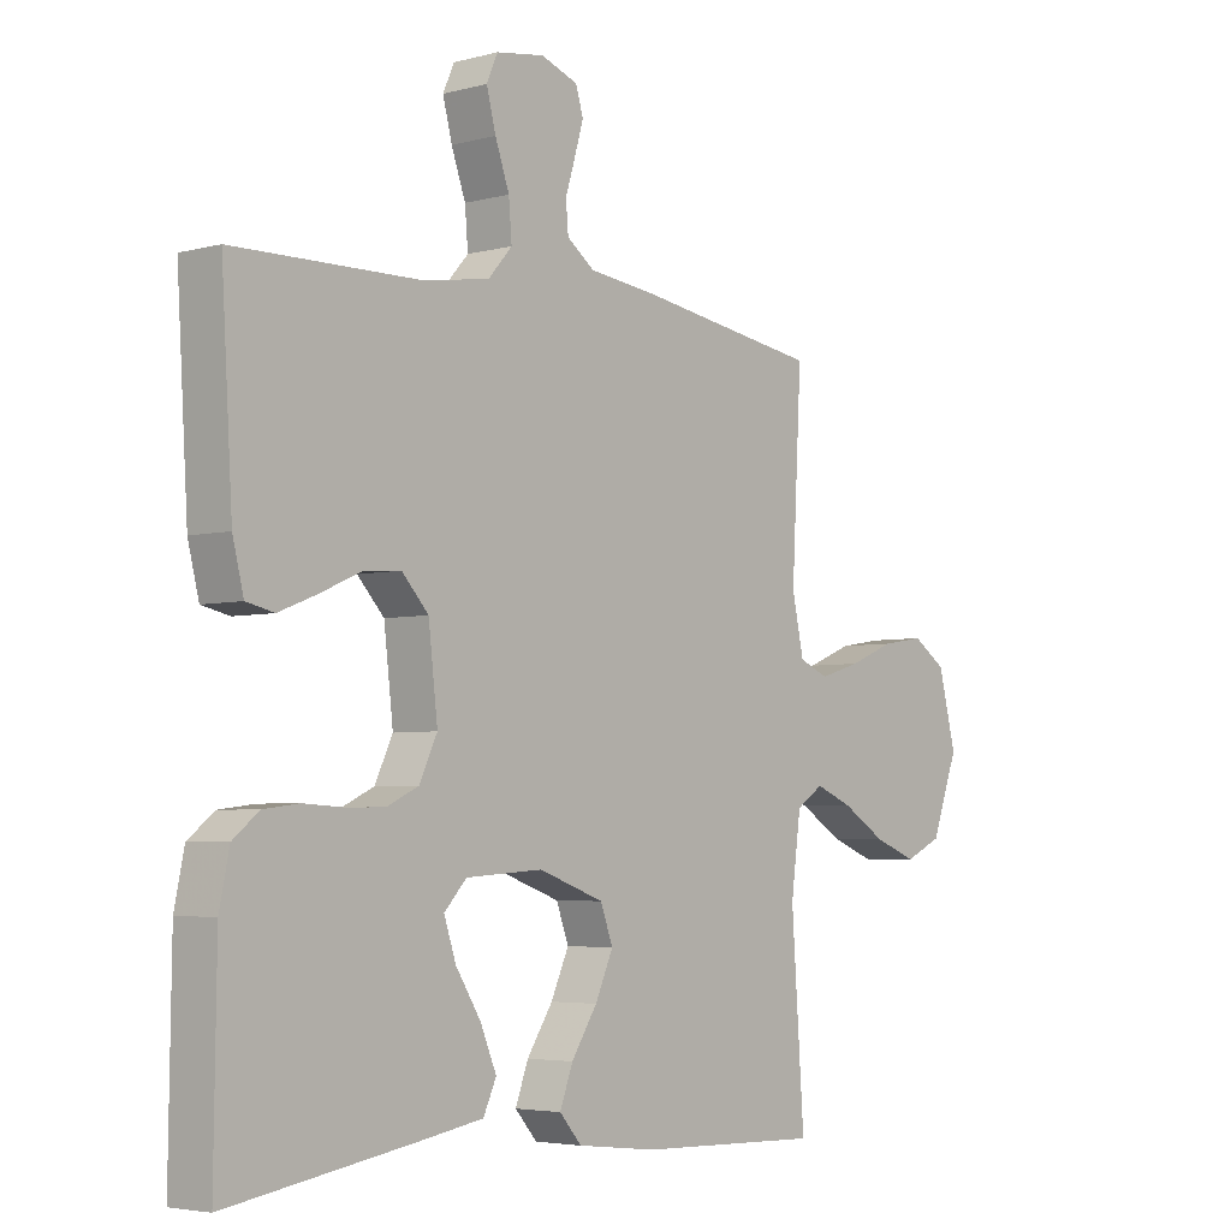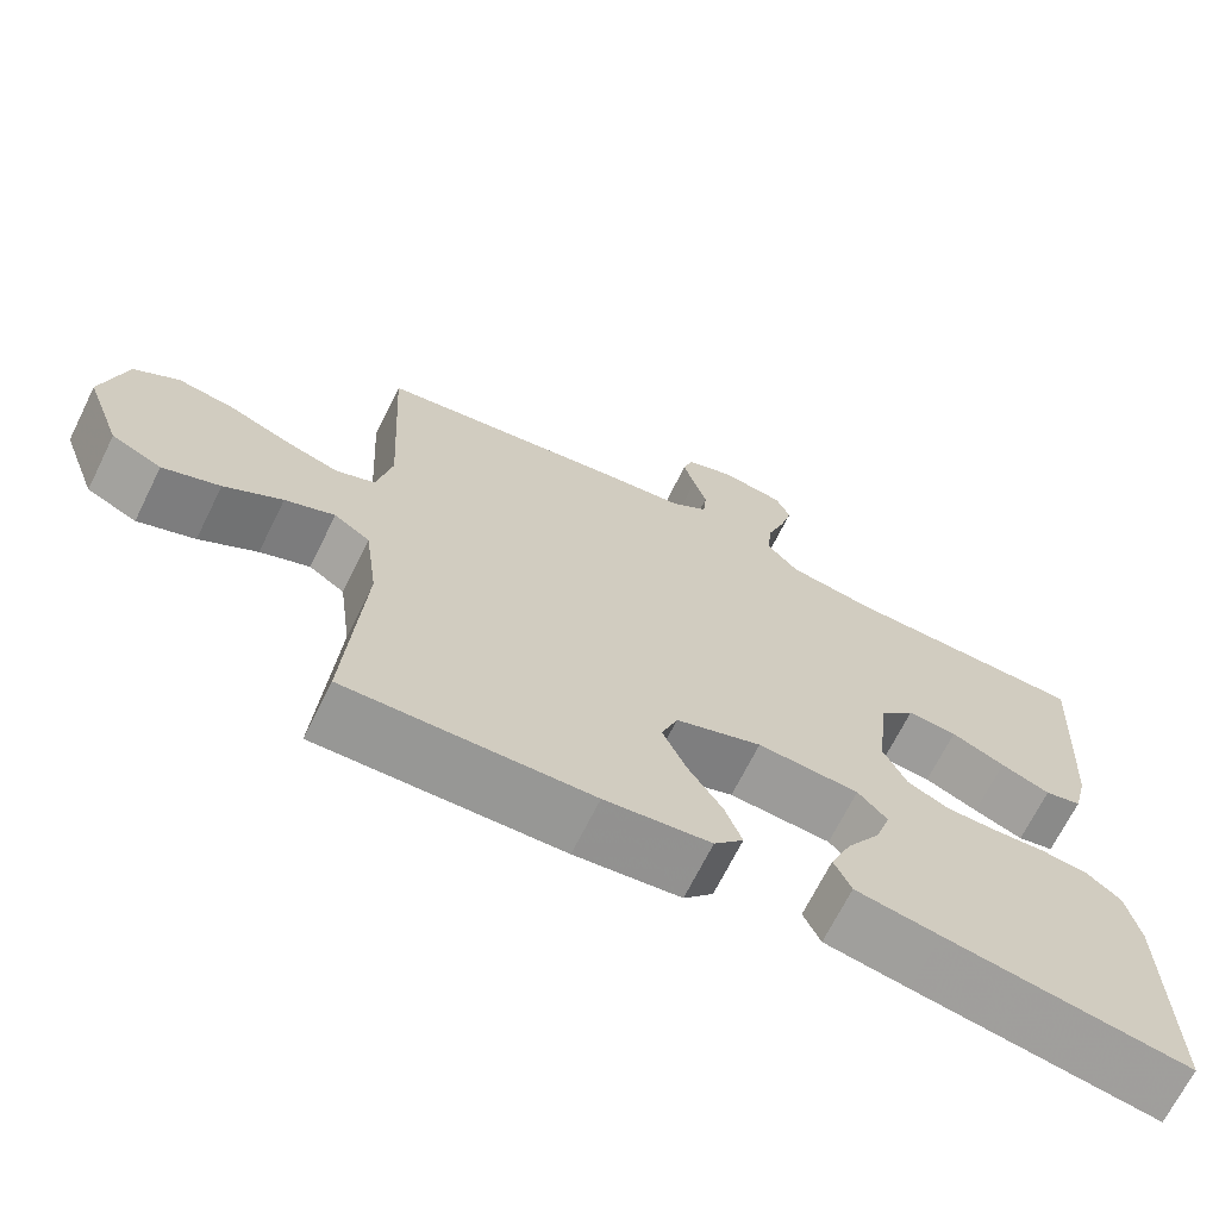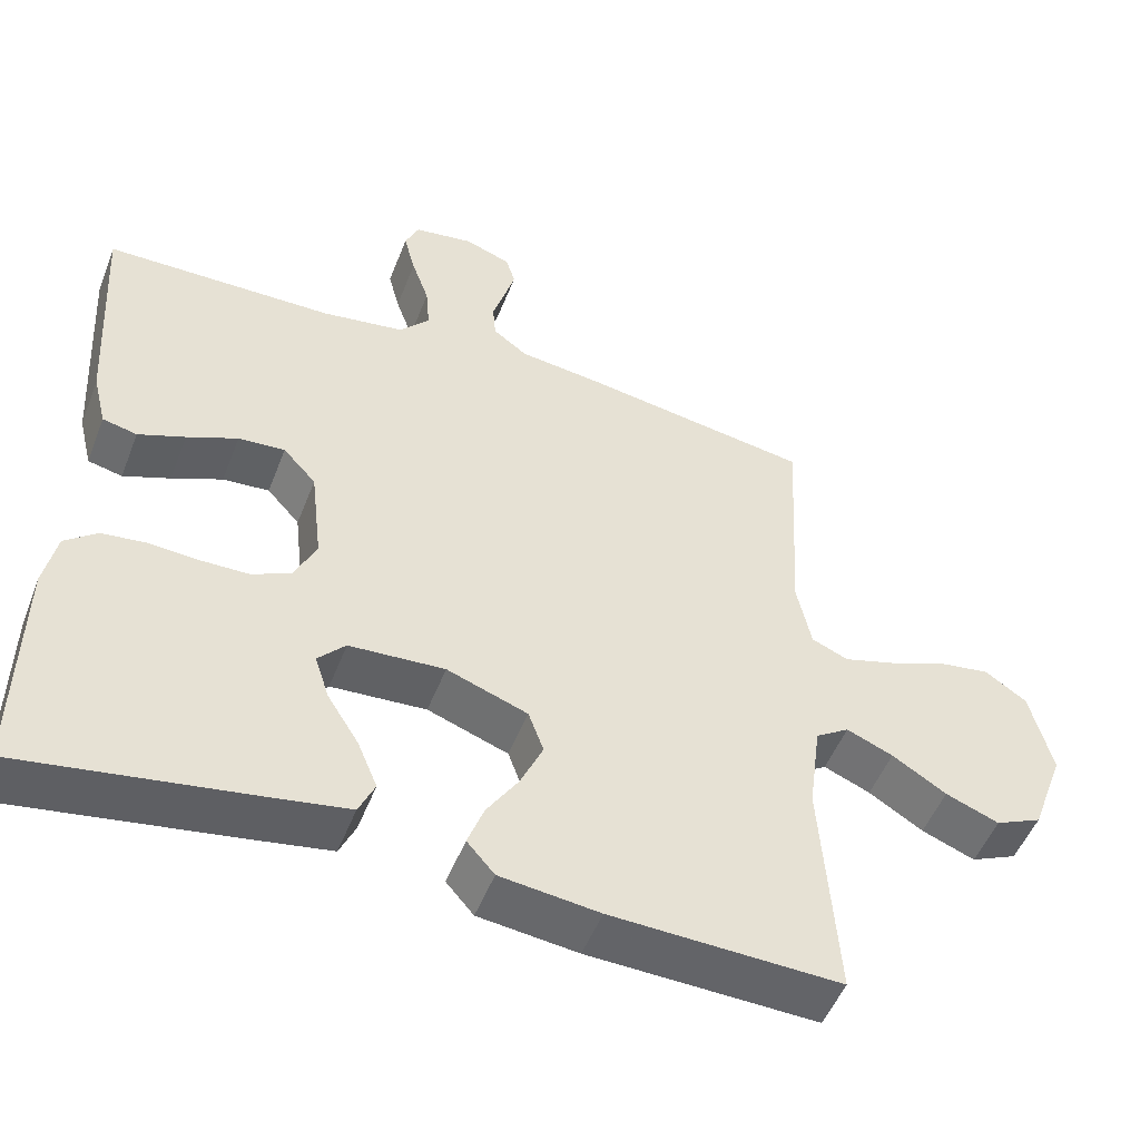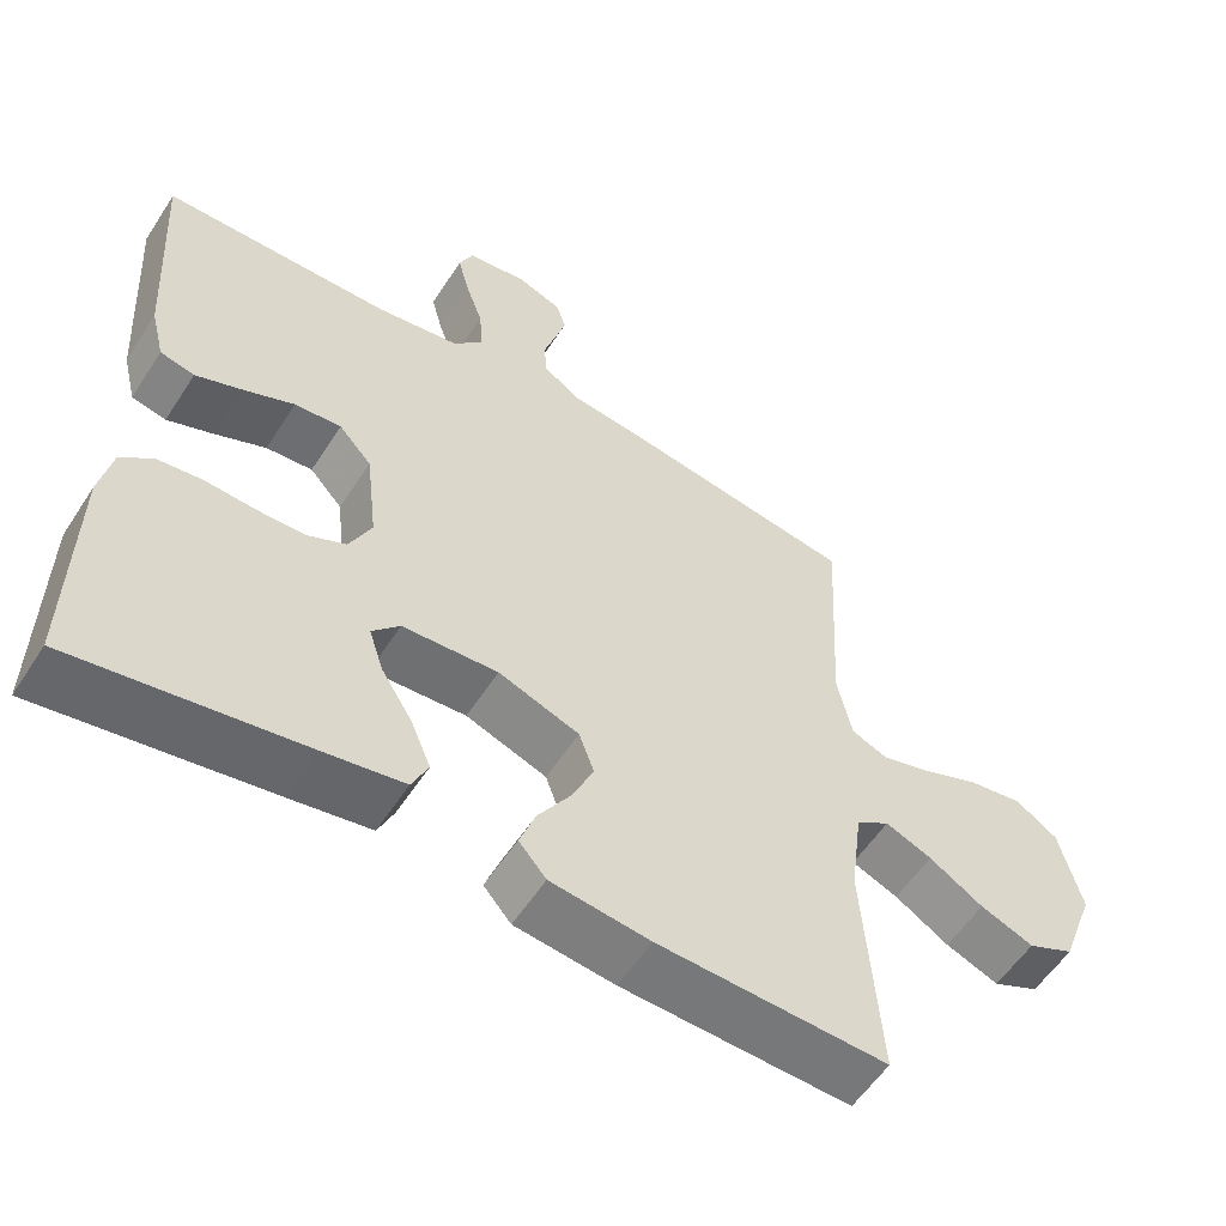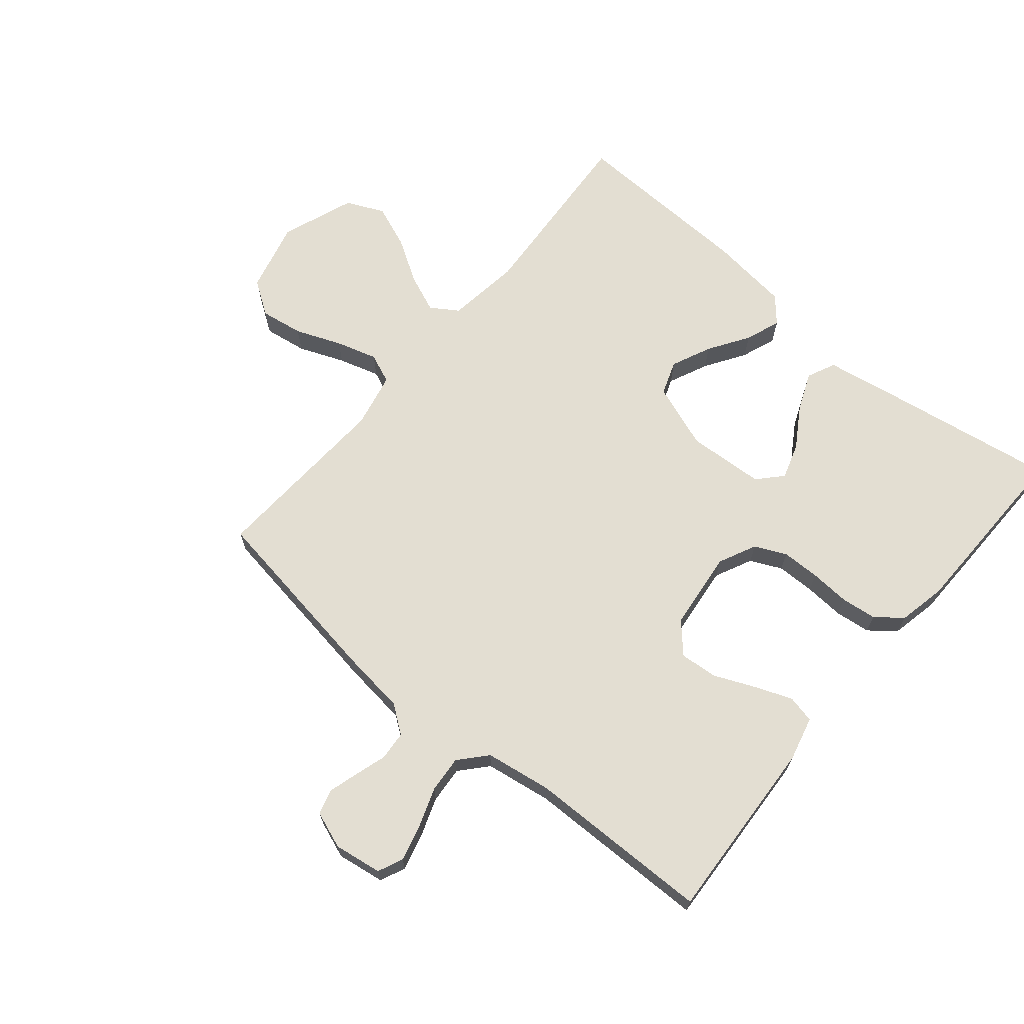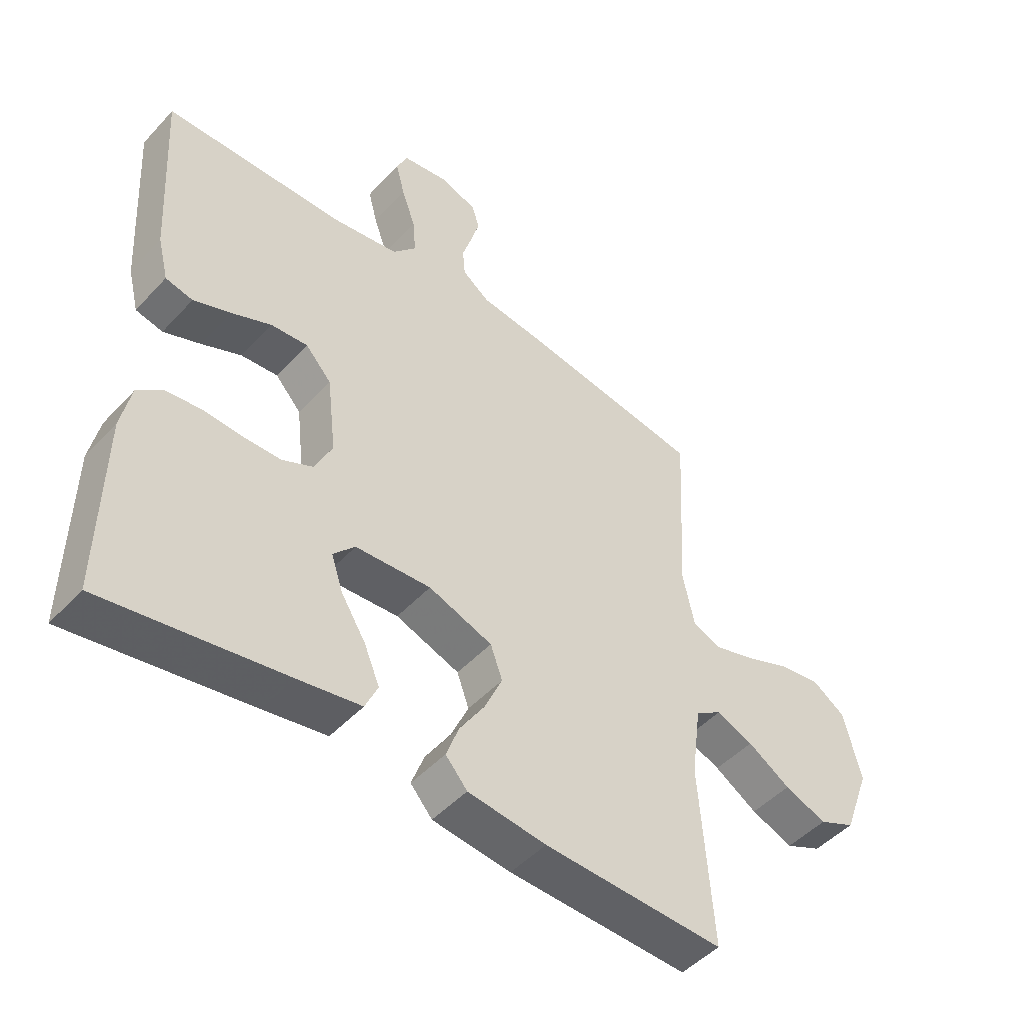
<metadata>
{"format":"obj","ext":"obj","renderer":"f3d","projection":"perspective","resolution":1024,"background":"white","views":[{"elev":-4.3,"azim":130.6,"up":"+Z"},{"elev":-68.7,"azim":-26.4,"up":"+Z"},{"elev":-50.9,"azim":159.0,"up":"+Z"},{"elev":-56.6,"azim":147.4,"up":"+Z"},{"elev":67.7,"azim":40.1,"up":"+Y"},{"elev":-48.2,"azim":139.6,"up":"+Z"}]}
</metadata>
<code>
v 0.5 0.07 0.5
v 0.482 0.07 0.2
v 0.464 0.07 0.128
v 0.419 0.07 0.118
v 0.358 0.07 0.142
v 0.292 0.07 0.171
v 0.231 0.07 0.176
v 0.188 0.07 0.129
v 0.173 0.07 0
v 0.202 0.07 -0.061
v 0.253 0.07 -0.085
v 0.315 0.07 -0.086
v 0.38 0.07 -0.082
v 0.438 0.07 -0.089
v 0.48 0.07 -0.123
v 0.496 0.07 -0.2
v 0.5 0.07 -0.5
v 0.2 0.07 -0.451
v 0.096 0.07 -0.433
v 0.075 0.07 -0.387
v 0.101 0.07 -0.325
v 0.142 0.07 -0.26
v 0.161 0.07 -0.202
v 0.125 0.07 -0.163
v 0 0.07 -0.155
v -0.106 0.07 -0.193
v -0.126 0.07 -0.248
v -0.097 0.07 -0.313
v -0.055 0.07 -0.378
v -0.034 0.07 -0.435
v -0.07 0.07 -0.476
v -0.2 0.07 -0.491
v -0.5 0.07 -0.5
v -0.479 0.07 -0.2
v -0.495 0.07 -0.08
v -0.539 0.07 -0.051
v -0.6 0.07 -0.076
v -0.671 0.07 -0.12
v -0.741 0.07 -0.147
v -0.802 0.07 -0.119
v -0.846 0.07 0
v -0.817 0.07 0.115
v -0.762 0.07 0.152
v -0.692 0.07 0.141
v -0.618 0.07 0.111
v -0.551 0.07 0.091
v -0.503 0.07 0.111
v -0.484 0.07 0.2
v -0.5 0.07 0.5
v -0.2 0.07 0.546
v -0.091 0.07 0.559
v -0.046 0.07 0.592
v -0.042 0.07 0.639
v -0.058 0.07 0.691
v -0.072 0.07 0.74
v -0.06 0.07 0.78
v 0 0.07 0.802
v 0.078 0.07 0.79
v 0.096 0.07 0.749
v 0.081 0.07 0.691
v 0.058 0.07 0.626
v 0.053 0.07 0.566
v 0.092 0.07 0.522
v 0.2 0.07 0.505
v 0.5 0 0.5
v 0.482 0 0.2
v 0.464 0 0.128
v 0.419 0 0.118
v 0.358 0 0.142
v 0.292 0 0.171
v 0.231 0 0.176
v 0.188 0 0.129
v 0.173 0 0
v 0.202 0 -0.061
v 0.253 0 -0.085
v 0.315 0 -0.086
v 0.38 0 -0.082
v 0.438 0 -0.089
v 0.48 0 -0.123
v 0.496 0 -0.2
v 0.5 0 -0.5
v 0.2 0 -0.451
v 0.096 0 -0.433
v 0.075 0 -0.387
v 0.101 0 -0.325
v 0.142 0 -0.26
v 0.161 0 -0.202
v 0.125 0 -0.163
v 0 0 -0.155
v -0.106 0 -0.193
v -0.126 0 -0.248
v -0.097 0 -0.313
v -0.055 0 -0.378
v -0.034 0 -0.435
v -0.07 0 -0.476
v -0.2 0 -0.491
v -0.5 0 -0.5
v -0.479 0 -0.2
v -0.495 0 -0.08
v -0.539 0 -0.051
v -0.6 0 -0.076
v -0.671 0 -0.12
v -0.741 0 -0.147
v -0.802 0 -0.119
v -0.846 0 0
v -0.817 0 0.115
v -0.762 0 0.152
v -0.692 0 0.141
v -0.618 0 0.111
v -0.551 0 0.091
v -0.503 0 0.111
v -0.484 0 0.2
v -0.5 0 0.5
v -0.2 0 0.546
v -0.091 0 0.559
v -0.046 0 0.592
v -0.042 0 0.639
v -0.058 0 0.691
v -0.072 0 0.74
v -0.06 0 0.78
v 0 0 0.802
v 0.078 0 0.79
v 0.096 0 0.749
v 0.081 0 0.691
v 0.058 0 0.626
v 0.053 0 0.566
v 0.092 0 0.522
v 0.2 0 0.505
f 58 59 60 61
f 56 57 58 61
f 56 61 62
f 53 54 55 56
f 53 56 62
f 52 53 62 63
f 48 49 50 51
f 47 48 51 52
f 42 43 44 45
f 42 45 46
f 41 42 46
f 40 41 46
f 37 38 39 40
f 36 37 40 46
f 35 36 46 47
f 31 32 33 34
f 28 29 30 31
f 27 28 31 34
f 26 27 34 35
f 19 20 21 22
f 19 22 23
f 18 19 23
f 17 18 23
f 16 17 23 24
f 12 13 14 15
f 11 12 15 16
f 10 11 16 24
f 3 4 5 6
f 1 2 3 6
f 64 1 6 7
f 63 64 7 8
f 52 63 8 9
f 47 52 9
f 25 26 35 47
f 24 25 47
f 9 10 24 47
f 125 124 123 122
f 125 122 121 120
f 126 125 120
f 120 119 118 117
f 126 120 117
f 127 126 117 116
f 115 114 113 112
f 116 115 112 111
f 109 108 107 106
f 110 109 106
f 110 106 105
f 110 105 104
f 104 103 102 101
f 110 104 101 100
f 111 110 100 99
f 98 97 96 95
f 95 94 93 92
f 98 95 92 91
f 99 98 91 90
f 86 85 84 83
f 87 86 83
f 87 83 82
f 87 82 81
f 88 87 81 80
f 79 78 77 76
f 80 79 76 75
f 88 80 75 74
f 70 69 68 67
f 70 67 66 65
f 71 70 65 128
f 72 71 128 127
f 73 72 127 116
f 73 116 111
f 111 99 90 89
f 111 89 88
f 111 88 74 73
f 1 65 66 2
f 2 66 67 3
f 3 67 68 4
f 4 68 69 5
f 5 69 70 6
f 6 70 71 7
f 7 71 72 8
f 8 72 73 9
f 9 73 74 10
f 10 74 75 11
f 11 75 76 12
f 12 76 77 13
f 13 77 78 14
f 14 78 79 15
f 15 79 80 16
f 16 80 81 17
f 17 81 82 18
f 18 82 83 19
f 19 83 84 20
f 20 84 85 21
f 21 85 86 22
f 22 86 87 23
f 23 87 88 24
f 24 88 89 25
f 25 89 90 26
f 26 90 91 27
f 27 91 92 28
f 28 92 93 29
f 29 93 94 30
f 30 94 95 31
f 31 95 96 32
f 32 96 97 33
f 33 97 98 34
f 34 98 99 35
f 35 99 100 36
f 36 100 101 37
f 37 101 102 38
f 38 102 103 39
f 39 103 104 40
f 40 104 105 41
f 41 105 106 42
f 42 106 107 43
f 43 107 108 44
f 44 108 109 45
f 45 109 110 46
f 46 110 111 47
f 47 111 112 48
f 48 112 113 49
f 49 113 114 50
f 50 114 115 51
f 51 115 116 52
f 52 116 117 53
f 53 117 118 54
f 54 118 119 55
f 55 119 120 56
f 56 120 121 57
f 57 121 122 58
f 58 122 123 59
f 59 123 124 60
f 60 124 125 61
f 61 125 126 62
f 62 126 127 63
f 63 127 128 64
f 64 128 65 1

</code>
